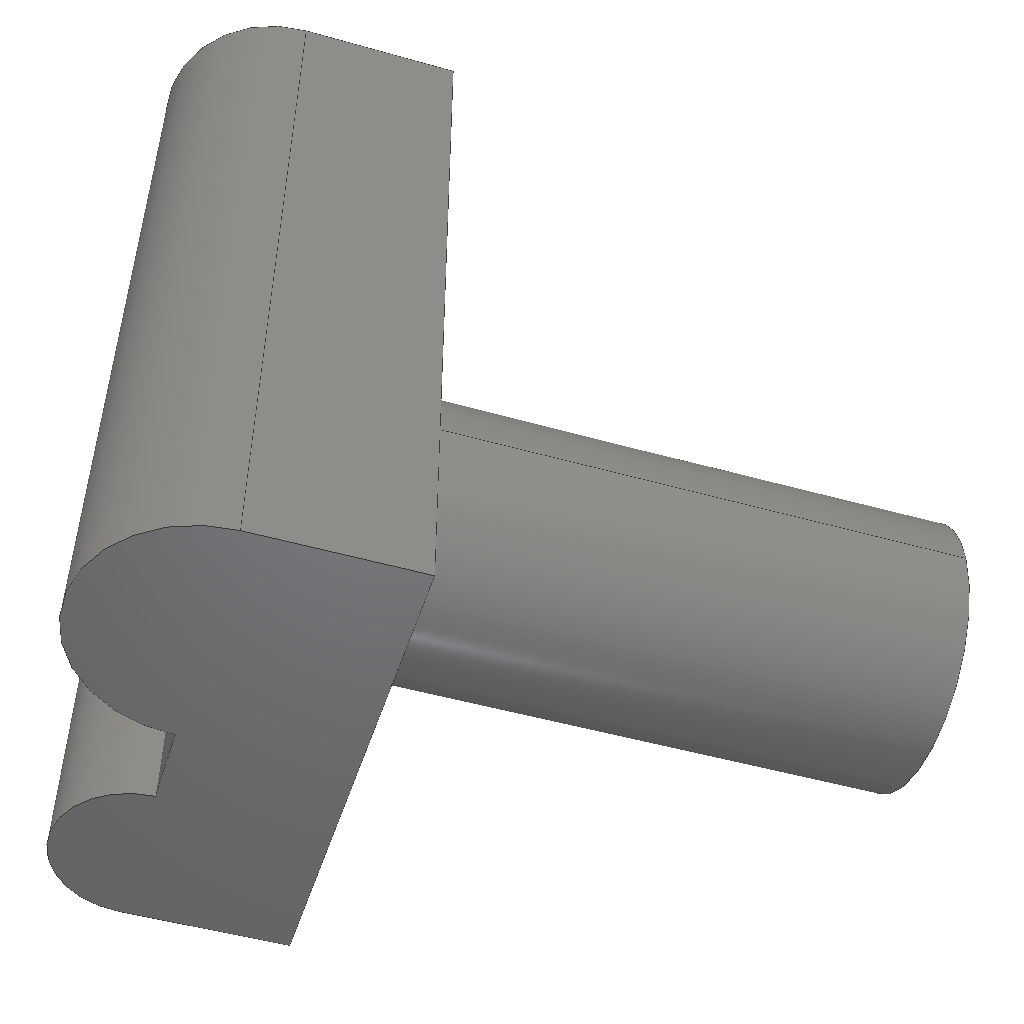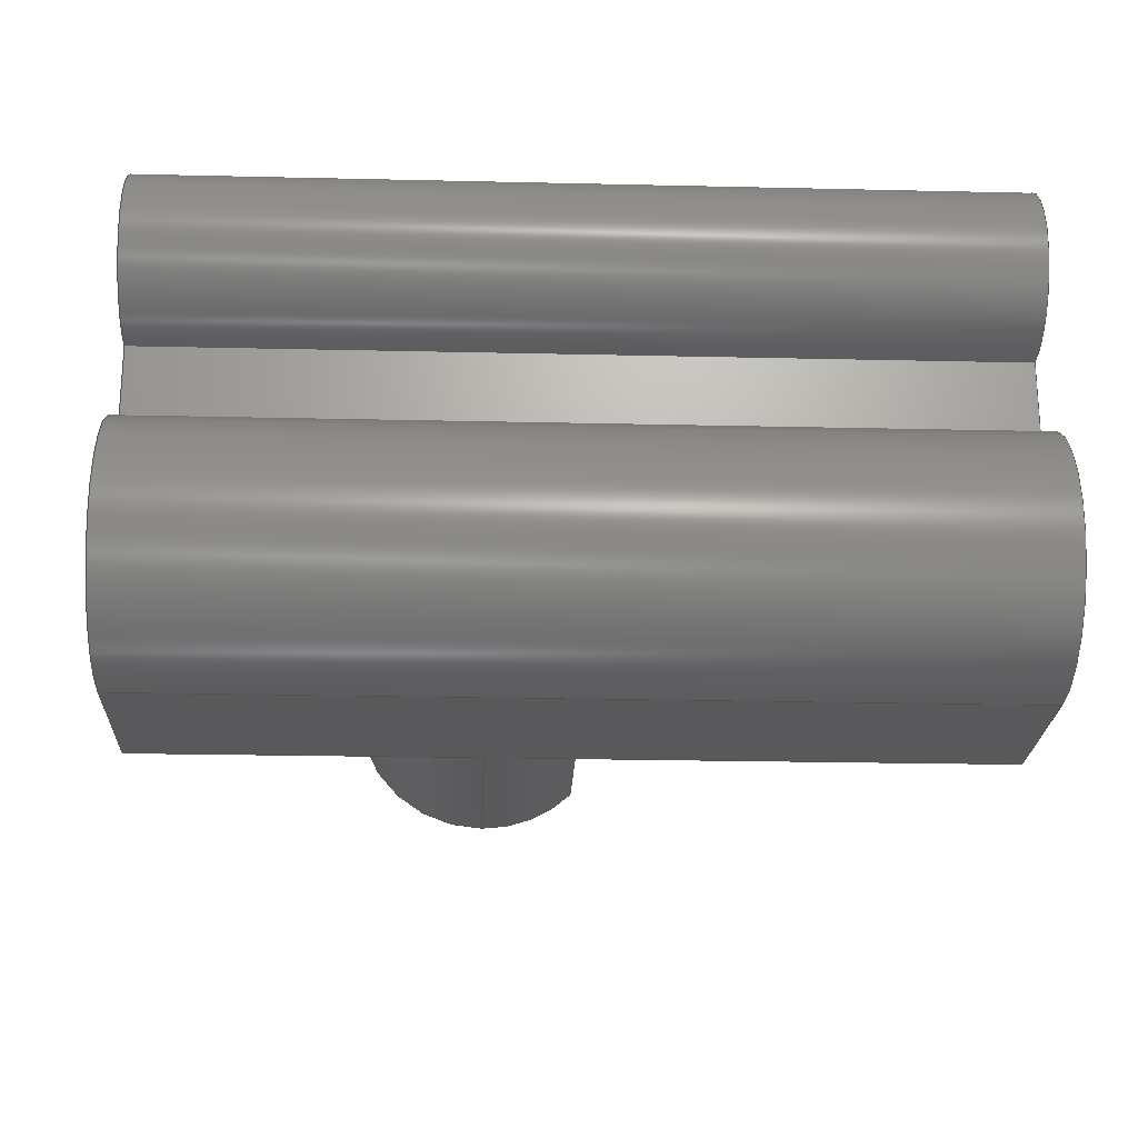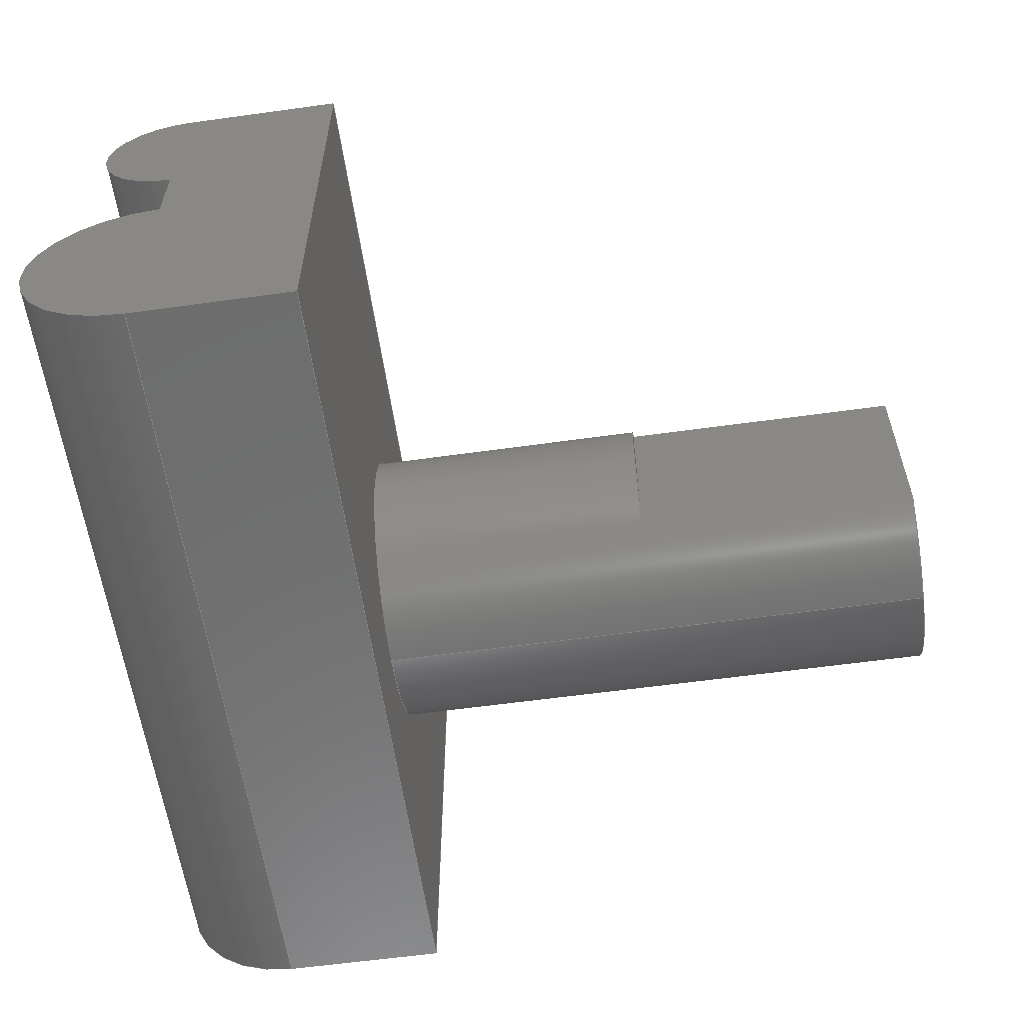
<metadata>
{"format":"step","ext":"step","renderer":"f3d","projection":"perspective","resolution":1024,"background":"white","views":[{"elev":-49.8,"azim":-17.4,"up":"+Z"},{"elev":-22.4,"azim":-92.3,"up":"+Y"},{"elev":-59.3,"azim":8.1,"up":"+Y"}]}
</metadata>
<code>
ISO-10303-21;
DATA;
#1=MECHANICAL_DESIGN_GEOMETRIC_PRESENTATION_REPRESENTATION('',(#4),#357);
#2=SHAPE_REPRESENTATION_RELATIONSHIP('SRR','None',#364,#3);
#3=ADVANCED_BREP_SHAPE_REPRESENTATION('',(#5),#356);
#4=STYLED_ITEM('',(#374),#5);
#5=MANIFOLD_SOLID_BREP('Body1',#201);
#6=FACE_BOUND('',#39,.T.);
#7=CYLINDRICAL_SURFACE('',#221,0.175);
#8=CYLINDRICAL_SURFACE('',#223,0.15);
#9=CYLINDRICAL_SURFACE('',#227,0.1);
#10=CIRCLE('',#217,0.175);
#11=CIRCLE('',#219,0.175);
#12=CIRCLE('',#220,0.175);
#13=CIRCLE('',#222,0.175);
#14=CIRCLE('',#224,0.15);
#15=CIRCLE('',#225,0.15);
#16=CIRCLE('',#228,0.1);
#17=CIRCLE('',#229,0.1);
#18=FACE_OUTER_BOUND('',#30,.T.);
#19=FACE_OUTER_BOUND('',#31,.T.);
#20=FACE_OUTER_BOUND('',#32,.T.);
#21=FACE_OUTER_BOUND('',#33,.T.);
#22=FACE_OUTER_BOUND('',#34,.T.);
#23=FACE_OUTER_BOUND('',#35,.T.);
#24=FACE_OUTER_BOUND('',#36,.T.);
#25=FACE_OUTER_BOUND('',#37,.T.);
#26=FACE_OUTER_BOUND('',#38,.T.);
#27=FACE_OUTER_BOUND('',#40,.T.);
#28=FACE_OUTER_BOUND('',#41,.T.);
#29=FACE_OUTER_BOUND('',#42,.T.);
#30=EDGE_LOOP('',(#126,#127,#128,#129));
#31=EDGE_LOOP('',(#130,#131));
#32=EDGE_LOOP('',(#132,#133,#134));
#33=EDGE_LOOP('',(#135,#136,#137,#138,#139,#140,#141,#142));
#34=EDGE_LOOP('',(#143,#144,#145,#146));
#35=EDGE_LOOP('',(#147,#148,#149,#150));
#36=EDGE_LOOP('',(#151,#152,#153,#154));
#37=EDGE_LOOP('',(#155,#156,#157,#158));
#38=EDGE_LOOP('',(#159,#160,#161,#162));
#39=EDGE_LOOP('',(#163));
#40=EDGE_LOOP('',(#164,#165,#166,#167));
#41=EDGE_LOOP('',(#168,#169,#170,#171,#172,#173));
#42=EDGE_LOOP('',(#174,#175,#176,#177,#178,#179));
#43=LINE('',#300,#62);
#44=LINE('',#302,#63);
#45=LINE('',#304,#64);
#46=LINE('',#305,#65);
#47=LINE('',#314,#66);
#48=LINE('',#321,#67);
#49=LINE('',#324,#68);
#50=LINE('',#327,#69);
#51=LINE('',#329,#70);
#52=LINE('',#330,#71);
#53=LINE('',#336,#72);
#54=LINE('',#339,#73);
#55=LINE('',#341,#74);
#56=LINE('',#342,#75);
#57=LINE('',#345,#76);
#58=LINE('',#347,#77);
#59=LINE('',#348,#78);
#60=LINE('',#350,#79);
#61=LINE('',#351,#80);
#62=VECTOR('',#239,1);
#63=VECTOR('',#240,1);
#64=VECTOR('',#241,1);
#65=VECTOR('',#242,1);
#66=VECTOR('',#255,0.175);
#67=VECTOR('',#262,1);
#68=VECTOR('',#265,1);
#69=VECTOR('',#268,1);
#70=VECTOR('',#269,1);
#71=VECTOR('',#270,1);
#72=VECTOR('',#277,1);
#73=VECTOR('',#280,1);
#74=VECTOR('',#281,1);
#75=VECTOR('',#282,1);
#76=VECTOR('',#285,1);
#77=VECTOR('',#286,1);
#78=VECTOR('',#287,1);
#79=VECTOR('',#290,1);
#80=VECTOR('',#291,1);
#81=VERTEX_POINT('',#298);
#82=VERTEX_POINT('',#299);
#83=VERTEX_POINT('',#301);
#84=VERTEX_POINT('',#303);
#85=VERTEX_POINT('',#309);
#86=VERTEX_POINT('',#313);
#87=VERTEX_POINT('',#317);
#88=VERTEX_POINT('',#318);
#89=VERTEX_POINT('',#320);
#90=VERTEX_POINT('',#322);
#91=VERTEX_POINT('',#326);
#92=VERTEX_POINT('',#328);
#93=VERTEX_POINT('',#332);
#94=VERTEX_POINT('',#334);
#95=VERTEX_POINT('',#338);
#96=VERTEX_POINT('',#340);
#97=VERTEX_POINT('',#344);
#98=VERTEX_POINT('',#346);
#99=EDGE_CURVE('',#81,#82,#43,.T.);
#100=EDGE_CURVE('',#83,#81,#44,.T.);
#101=EDGE_CURVE('',#83,#84,#45,.T.);
#102=EDGE_CURVE('',#82,#84,#46,.T.);
#103=EDGE_CURVE('',#84,#83,#10,.T.);
#104=EDGE_CURVE('',#82,#85,#11,.T.);
#105=EDGE_CURVE('',#85,#81,#12,.T.);
#106=EDGE_CURVE('',#85,#86,#47,.T.);
#107=EDGE_CURVE('',#86,#86,#13,.T.);
#108=EDGE_CURVE('',#87,#88,#14,.T.);
#109=EDGE_CURVE('',#88,#89,#48,.T.);
#110=EDGE_CURVE('',#90,#89,#15,.T.);
#111=EDGE_CURVE('',#87,#90,#49,.T.);
#112=EDGE_CURVE('',#87,#91,#50,.T.);
#113=EDGE_CURVE('',#92,#90,#51,.T.);
#114=EDGE_CURVE('',#91,#92,#52,.T.);
#115=EDGE_CURVE('',#93,#91,#16,.T.);
#116=EDGE_CURVE('',#94,#92,#17,.T.);
#117=EDGE_CURVE('',#93,#94,#53,.T.);
#118=EDGE_CURVE('',#95,#93,#54,.T.);
#119=EDGE_CURVE('',#96,#94,#55,.T.);
#120=EDGE_CURVE('',#95,#96,#56,.T.);
#121=EDGE_CURVE('',#97,#95,#57,.T.);
#122=EDGE_CURVE('',#98,#96,#58,.T.);
#123=EDGE_CURVE('',#97,#98,#59,.T.);
#124=EDGE_CURVE('',#88,#97,#60,.T.);
#125=EDGE_CURVE('',#89,#98,#61,.T.);
#126=ORIENTED_EDGE('',*,*,#99,.F.);
#127=ORIENTED_EDGE('',*,*,#100,.F.);
#128=ORIENTED_EDGE('',*,*,#101,.T.);
#129=ORIENTED_EDGE('',*,*,#102,.F.);
#130=ORIENTED_EDGE('',*,*,#101,.F.);
#131=ORIENTED_EDGE('',*,*,#103,.F.);
#132=ORIENTED_EDGE('',*,*,#99,.T.);
#133=ORIENTED_EDGE('',*,*,#104,.T.);
#134=ORIENTED_EDGE('',*,*,#105,.T.);
#135=ORIENTED_EDGE('',*,*,#100,.T.);
#136=ORIENTED_EDGE('',*,*,#105,.F.);
#137=ORIENTED_EDGE('',*,*,#106,.T.);
#138=ORIENTED_EDGE('',*,*,#107,.F.);
#139=ORIENTED_EDGE('',*,*,#106,.F.);
#140=ORIENTED_EDGE('',*,*,#104,.F.);
#141=ORIENTED_EDGE('',*,*,#102,.T.);
#142=ORIENTED_EDGE('',*,*,#103,.T.);
#143=ORIENTED_EDGE('',*,*,#108,.T.);
#144=ORIENTED_EDGE('',*,*,#109,.T.);
#145=ORIENTED_EDGE('',*,*,#110,.F.);
#146=ORIENTED_EDGE('',*,*,#111,.F.);
#147=ORIENTED_EDGE('',*,*,#112,.F.);
#148=ORIENTED_EDGE('',*,*,#111,.T.);
#149=ORIENTED_EDGE('',*,*,#113,.F.);
#150=ORIENTED_EDGE('',*,*,#114,.F.);
#151=ORIENTED_EDGE('',*,*,#115,.T.);
#152=ORIENTED_EDGE('',*,*,#114,.T.);
#153=ORIENTED_EDGE('',*,*,#116,.F.);
#154=ORIENTED_EDGE('',*,*,#117,.F.);
#155=ORIENTED_EDGE('',*,*,#118,.T.);
#156=ORIENTED_EDGE('',*,*,#117,.T.);
#157=ORIENTED_EDGE('',*,*,#119,.F.);
#158=ORIENTED_EDGE('',*,*,#120,.F.);
#159=ORIENTED_EDGE('',*,*,#121,.T.);
#160=ORIENTED_EDGE('',*,*,#120,.T.);
#161=ORIENTED_EDGE('',*,*,#122,.F.);
#162=ORIENTED_EDGE('',*,*,#123,.F.);
#163=ORIENTED_EDGE('',*,*,#107,.T.);
#164=ORIENTED_EDGE('',*,*,#124,.T.);
#165=ORIENTED_EDGE('',*,*,#123,.T.);
#166=ORIENTED_EDGE('',*,*,#125,.F.);
#167=ORIENTED_EDGE('',*,*,#109,.F.);
#168=ORIENTED_EDGE('',*,*,#125,.T.);
#169=ORIENTED_EDGE('',*,*,#122,.T.);
#170=ORIENTED_EDGE('',*,*,#119,.T.);
#171=ORIENTED_EDGE('',*,*,#116,.T.);
#172=ORIENTED_EDGE('',*,*,#113,.T.);
#173=ORIENTED_EDGE('',*,*,#110,.T.);
#174=ORIENTED_EDGE('',*,*,#124,.F.);
#175=ORIENTED_EDGE('',*,*,#108,.F.);
#176=ORIENTED_EDGE('',*,*,#112,.T.);
#177=ORIENTED_EDGE('',*,*,#115,.F.);
#178=ORIENTED_EDGE('',*,*,#118,.F.);
#179=ORIENTED_EDGE('',*,*,#121,.F.);
#180=PLANE('',#215);
#181=PLANE('',#216);
#182=PLANE('',#218);
#183=PLANE('',#226);
#184=PLANE('',#230);
#185=PLANE('',#231);
#186=PLANE('',#232);
#187=PLANE('',#233);
#188=PLANE('',#234);
#189=ADVANCED_FACE('',(#18),#180,.F.);
#190=ADVANCED_FACE('',(#19),#181,.T.);
#191=ADVANCED_FACE('',(#20),#182,.T.);
#192=ADVANCED_FACE('',(#21),#7,.T.);
#193=ADVANCED_FACE('',(#22),#8,.T.);
#194=ADVANCED_FACE('',(#23),#183,.T.);
#195=ADVANCED_FACE('',(#24),#9,.T.);
#196=ADVANCED_FACE('',(#25),#184,.T.);
#197=ADVANCED_FACE('',(#26,#6),#185,.T.);
#198=ADVANCED_FACE('',(#27),#186,.T.);
#199=ADVANCED_FACE('',(#28),#187,.T.);
#200=ADVANCED_FACE('',(#29),#188,.F.);
#201=CLOSED_SHELL('',(#189,#190,#191,#192,#193,#194,#195,#196,#197,#198,
#199,#200));
#202=DERIVED_UNIT_ELEMENT(#204,1);
#203=DERIVED_UNIT_ELEMENT(#359,3);
#204=(
MASS_UNIT()
NAMED_UNIT(*)
SI_UNIT(.KILO.,.GRAM.)
);
#205=DERIVED_UNIT((#202,#203));
#206=MEASURE_REPRESENTATION_ITEM('density measure',
POSITIVE_RATIO_MEASURE(7850),#205);
#207=PROPERTY_DEFINITION_REPRESENTATION(#212,#209);
#208=PROPERTY_DEFINITION_REPRESENTATION(#213,#210);
#209=REPRESENTATION('material name',(#211),#356);
#210=REPRESENTATION('density',(#206),#356);
#211=DESCRIPTIVE_REPRESENTATION_ITEM('Steel','Steel');
#212=PROPERTY_DEFINITION('material property','material name',#366);
#213=PROPERTY_DEFINITION('material property','density of part',#366);
#214=AXIS2_PLACEMENT_3D('placement',#296,#235,#236);
#215=AXIS2_PLACEMENT_3D('',#297,#237,#238);
#216=AXIS2_PLACEMENT_3D('',#306,#243,#244);
#217=AXIS2_PLACEMENT_3D('',#307,#245,#246);
#218=AXIS2_PLACEMENT_3D('',#308,#247,#248);
#219=AXIS2_PLACEMENT_3D('',#310,#249,#250);
#220=AXIS2_PLACEMENT_3D('',#311,#251,#252);
#221=AXIS2_PLACEMENT_3D('',#312,#253,#254);
#222=AXIS2_PLACEMENT_3D('',#315,#256,#257);
#223=AXIS2_PLACEMENT_3D('',#316,#258,#259);
#224=AXIS2_PLACEMENT_3D('',#319,#260,#261);
#225=AXIS2_PLACEMENT_3D('',#323,#263,#264);
#226=AXIS2_PLACEMENT_3D('',#325,#266,#267);
#227=AXIS2_PLACEMENT_3D('',#331,#271,#272);
#228=AXIS2_PLACEMENT_3D('',#333,#273,#274);
#229=AXIS2_PLACEMENT_3D('',#335,#275,#276);
#230=AXIS2_PLACEMENT_3D('',#337,#278,#279);
#231=AXIS2_PLACEMENT_3D('',#343,#283,#284);
#232=AXIS2_PLACEMENT_3D('',#349,#288,#289);
#233=AXIS2_PLACEMENT_3D('',#352,#292,#293);
#234=AXIS2_PLACEMENT_3D('',#353,#294,#295);
#235=DIRECTION('axis',(0,0,1));
#236=DIRECTION('refdir',(1,0,0));
#237=DIRECTION('center_axis',(0,1.776e-15,-1));
#238=DIRECTION('ref_axis',(0,-1,-1.776e-15));
#239=DIRECTION('',(0,-1,-1.776e-15));
#240=DIRECTION('',(1,0,0));
#241=DIRECTION('',(0,-1,-1.776e-15));
#242=DIRECTION('',(-1,0,0));
#243=DIRECTION('center_axis',(1,0,0));
#244=DIRECTION('ref_axis',(0,1,0));
#245=DIRECTION('center_axis',(-1,0,0));
#246=DIRECTION('ref_axis',(0,1,0));
#247=DIRECTION('center_axis',(1,0,0));
#248=DIRECTION('ref_axis',(0,1,0));
#249=DIRECTION('center_axis',(1,0,0));
#250=DIRECTION('ref_axis',(0,1,0));
#251=DIRECTION('center_axis',(1,0,0));
#252=DIRECTION('ref_axis',(0,1,0));
#253=DIRECTION('center_axis',(1,0,0));
#254=DIRECTION('ref_axis',(0,1,0));
#255=DIRECTION('',(-1,0,0));
#256=DIRECTION('center_axis',(-1,0,0));
#257=DIRECTION('ref_axis',(0,1,0));
#258=DIRECTION('center_axis',(0,0,1));
#259=DIRECTION('ref_axis',(2.961e-15,1,0));
#260=DIRECTION('center_axis',(0,0,1));
#261=DIRECTION('ref_axis',(2.961e-15,1,0));
#262=DIRECTION('',(0,0,1));
#263=DIRECTION('center_axis',(0,0,1));
#264=DIRECTION('ref_axis',(2.961e-15,1,0));
#265=DIRECTION('',(0,0,1));
#266=DIRECTION('center_axis',(-1,0,0));
#267=DIRECTION('ref_axis',(0,-1,0));
#268=DIRECTION('',(0,1,0));
#269=DIRECTION('',(0,-1,0));
#270=DIRECTION('',(0,0,1));
#271=DIRECTION('center_axis',(0,0,1));
#272=DIRECTION('ref_axis',(0,1,0));
#273=DIRECTION('center_axis',(0,0,1));
#274=DIRECTION('ref_axis',(0,1,0));
#275=DIRECTION('center_axis',(0,0,1));
#276=DIRECTION('ref_axis',(0,1,0));
#277=DIRECTION('',(0,0,1));
#278=DIRECTION('center_axis',(0,1,0));
#279=DIRECTION('ref_axis',(-1,0,0));
#280=DIRECTION('',(-1,0,0));
#281=DIRECTION('',(-1,0,0));
#282=DIRECTION('',(0,0,1));
#283=DIRECTION('center_axis',(1,0,0));
#284=DIRECTION('ref_axis',(0,1,0));
#285=DIRECTION('',(0,1,0));
#286=DIRECTION('',(0,1,0));
#287=DIRECTION('',(0,0,1));
#288=DIRECTION('center_axis',(0,-1,0));
#289=DIRECTION('ref_axis',(1,0,0));
#290=DIRECTION('',(1,0,0));
#291=DIRECTION('',(1,0,0));
#292=DIRECTION('center_axis',(0,0,1));
#293=DIRECTION('ref_axis',(1,0,0));
#294=DIRECTION('center_axis',(0,0,1));
#295=DIRECTION('ref_axis',(1,0,0));
#296=CARTESIAN_POINT('',(0,0,0));
#297=CARTESIAN_POINT('Origin',(4.8,0.425,0.5225));
#298=CARTESIAN_POINT('',(4.8,0.425,0.5225));
#299=CARTESIAN_POINT('',(4.8,0.175,0.5225));
#300=CARTESIAN_POINT('',(4.8,0.3625,0.5225));
#301=CARTESIAN_POINT('',(4.45,0.425,0.5225));
#302=CARTESIAN_POINT('',(4.1,0.425,0.5225));
#303=CARTESIAN_POINT('',(4.45,0.175,0.5225));
#304=CARTESIAN_POINT('',(4.45,0.175,0.5225));
#305=CARTESIAN_POINT('',(4.1,0.175,0.5225));
#306=CARTESIAN_POINT('Origin',(4.45,0.3,0.5487));
#307=CARTESIAN_POINT('Origin',(4.45,0.3,0.4));
#308=CARTESIAN_POINT('Origin',(4.8,0.3,0.4));
#309=CARTESIAN_POINT('',(4.8,0.125,0.4));
#310=CARTESIAN_POINT('Origin',(4.8,0.3,0.4));
#311=CARTESIAN_POINT('Origin',(4.8,0.3,0.4));
#312=CARTESIAN_POINT('Origin',(4.1,0.3,0.4));
#313=CARTESIAN_POINT('',(4.1,0.125,0.4));
#314=CARTESIAN_POINT('',(4.1,0.125,0.4));
#315=CARTESIAN_POINT('Origin',(4.1,0.3,0.4));
#316=CARTESIAN_POINT('Origin',(3.9,0.15,0));
#317=CARTESIAN_POINT('',(3.9,0.3,0));
#318=CARTESIAN_POINT('',(3.9,2.98e-09,0));
#319=CARTESIAN_POINT('Origin',(3.9,0.15,0));
#320=CARTESIAN_POINT('',(3.9,2.98e-09,1));
#321=CARTESIAN_POINT('',(3.9,2.98e-09,0));
#322=CARTESIAN_POINT('',(3.9,0.3,1));
#323=CARTESIAN_POINT('Origin',(3.9,0.15,1));
#324=CARTESIAN_POINT('',(3.9,0.3,0));
#325=CARTESIAN_POINT('Origin',(3.9,0.4,0));
#326=CARTESIAN_POINT('',(3.9,0.4,0));
#327=CARTESIAN_POINT('',(3.9,0.3,0));
#328=CARTESIAN_POINT('',(3.9,0.4,1));
#329=CARTESIAN_POINT('',(3.9,0.3,1));
#330=CARTESIAN_POINT('',(3.9,0.4,0));
#331=CARTESIAN_POINT('Origin',(3.9,0.5,0));
#332=CARTESIAN_POINT('',(3.9,0.6,0));
#333=CARTESIAN_POINT('Origin',(3.9,0.5,0));
#334=CARTESIAN_POINT('',(3.9,0.6,1));
#335=CARTESIAN_POINT('Origin',(3.9,0.5,1));
#336=CARTESIAN_POINT('',(3.9,0.6,0));
#337=CARTESIAN_POINT('Origin',(4.1,0.6,0));
#338=CARTESIAN_POINT('',(4.1,0.6,0));
#339=CARTESIAN_POINT('',(4.1,0.6,0));
#340=CARTESIAN_POINT('',(4.1,0.6,1));
#341=CARTESIAN_POINT('',(4.1,0.6,1));
#342=CARTESIAN_POINT('',(4.1,0.6,0));
#343=CARTESIAN_POINT('Origin',(4.1,2.98e-09,0));
#344=CARTESIAN_POINT('',(4.1,2.98e-09,0));
#345=CARTESIAN_POINT('',(4.1,2.98e-09,0));
#346=CARTESIAN_POINT('',(4.1,2.98e-09,1));
#347=CARTESIAN_POINT('',(4.1,2.98e-09,1));
#348=CARTESIAN_POINT('',(4.1,2.98e-09,0));
#349=CARTESIAN_POINT('Origin',(3.9,2.98e-09,0));
#350=CARTESIAN_POINT('',(3.9,2.98e-09,0));
#351=CARTESIAN_POINT('',(3.9,2.98e-09,1));
#352=CARTESIAN_POINT('Origin',(3.925,0.3,1));
#353=CARTESIAN_POINT('Origin',(3.925,0.3,0));
#354=UNCERTAINTY_MEASURE_WITH_UNIT(LENGTH_MEASURE(0.001),#358,
'DISTANCE_ACCURACY_VALUE',
'Maximum model space distance between geometric entities at asserted c
onnectivities');
#355=UNCERTAINTY_MEASURE_WITH_UNIT(LENGTH_MEASURE(0.001),#358,
'DISTANCE_ACCURACY_VALUE',
'Maximum model space distance between geometric entities at asserted c
onnectivities');
#356=(
GEOMETRIC_REPRESENTATION_CONTEXT(3)
GLOBAL_UNCERTAINTY_ASSIGNED_CONTEXT((#354))
GLOBAL_UNIT_ASSIGNED_CONTEXT((#358,#360,#361))
REPRESENTATION_CONTEXT('','3D')
);
#357=(
GEOMETRIC_REPRESENTATION_CONTEXT(3)
GLOBAL_UNCERTAINTY_ASSIGNED_CONTEXT((#355))
GLOBAL_UNIT_ASSIGNED_CONTEXT((#358,#360,#361))
REPRESENTATION_CONTEXT('','3D')
);
#358=(
LENGTH_UNIT()
NAMED_UNIT(*)
SI_UNIT(.CENTI.,.METRE.)
);
#359=(
LENGTH_UNIT()
NAMED_UNIT(*)
SI_UNIT($,.METRE.)
);
#360=(
NAMED_UNIT(*)
PLANE_ANGLE_UNIT()
SI_UNIT($,.RADIAN.)
);
#361=(
NAMED_UNIT(*)
SI_UNIT($,.STERADIAN.)
SOLID_ANGLE_UNIT()
);
#362=SHAPE_DEFINITION_REPRESENTATION(#363,#364);
#363=PRODUCT_DEFINITION_SHAPE('',$,#366);
#364=SHAPE_REPRESENTATION('',(#214),#356);
#365=PRODUCT_DEFINITION_CONTEXT('part definition',#370,'design');
#366=PRODUCT_DEFINITION('Horquilla','Horquilla',#367,#365);
#367=PRODUCT_DEFINITION_FORMATION('',$,#372);
#368=PRODUCT_RELATED_PRODUCT_CATEGORY('Horquilla','Horquilla',(#372));
#369=APPLICATION_PROTOCOL_DEFINITION('international standard',
'automotive_design',2009,#370);
#370=APPLICATION_CONTEXT(
'Core Data for Automotive Mechanical Design Process');
#371=PRODUCT_CONTEXT('part definition',#370,'mechanical');
#372=PRODUCT('Horquilla','Horquilla',$,(#371));
#373=PRESENTATION_STYLE_ASSIGNMENT((#375));
#374=PRESENTATION_STYLE_ASSIGNMENT((#376));
#375=SURFACE_STYLE_USAGE(.BOTH.,#377);
#376=SURFACE_STYLE_USAGE(.BOTH.,#378);
#377=SURFACE_SIDE_STYLE('',(#379));
#378=SURFACE_SIDE_STYLE('',(#380));
#379=SURFACE_STYLE_FILL_AREA(#381);
#380=SURFACE_STYLE_FILL_AREA(#382);
#381=FILL_AREA_STYLE('Steel - Satin',(#383));
#382=FILL_AREA_STYLE('Stainless Steel - Polished',(#384));
#383=FILL_AREA_STYLE_COLOUR('Steel - Satin',#385);
#384=FILL_AREA_STYLE_COLOUR('Stainless Steel - Polished',#386);
#385=COLOUR_RGB('Steel - Satin',0.6275,0.6275,0.6275);
#386=COLOUR_RGB('Stainless Steel - Polished',0.7961,0.7961,
0.7961);
ENDSEC;
END-ISO-10303-21;

</code>
